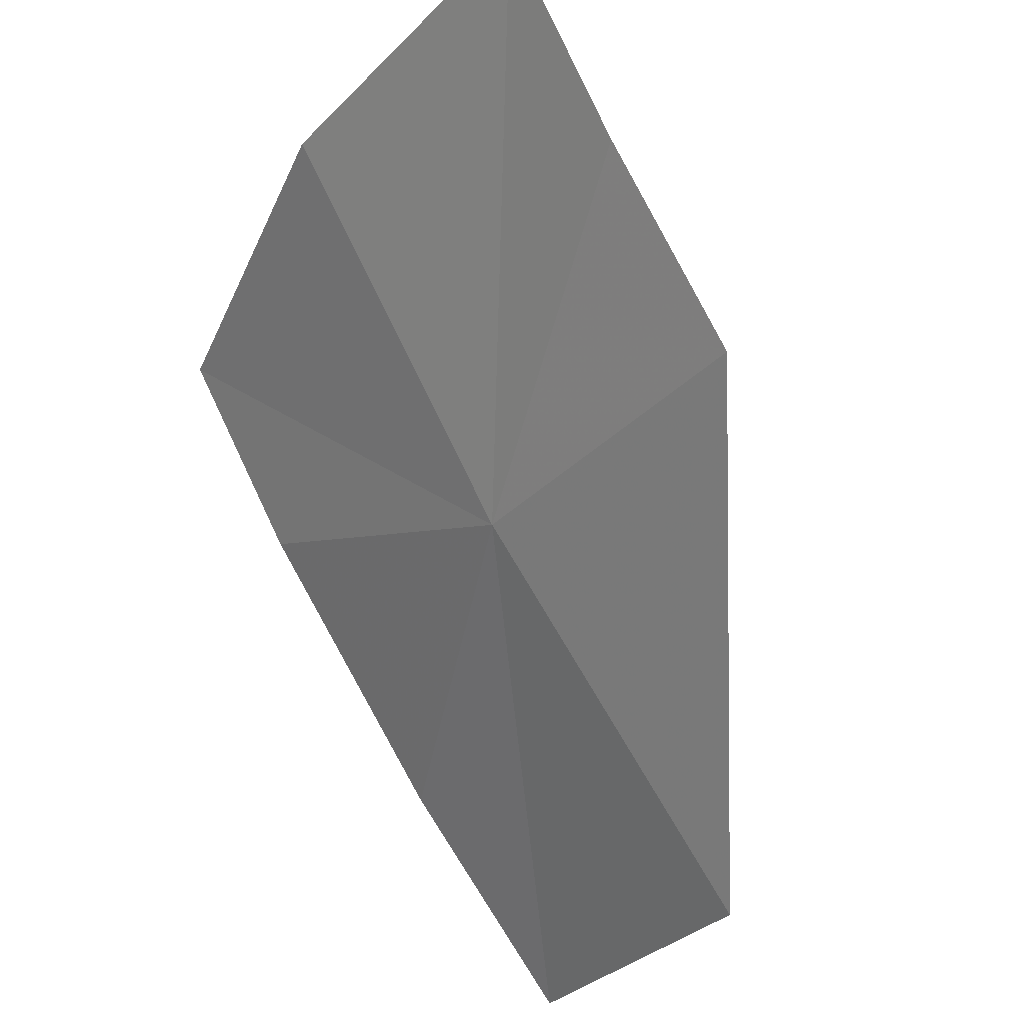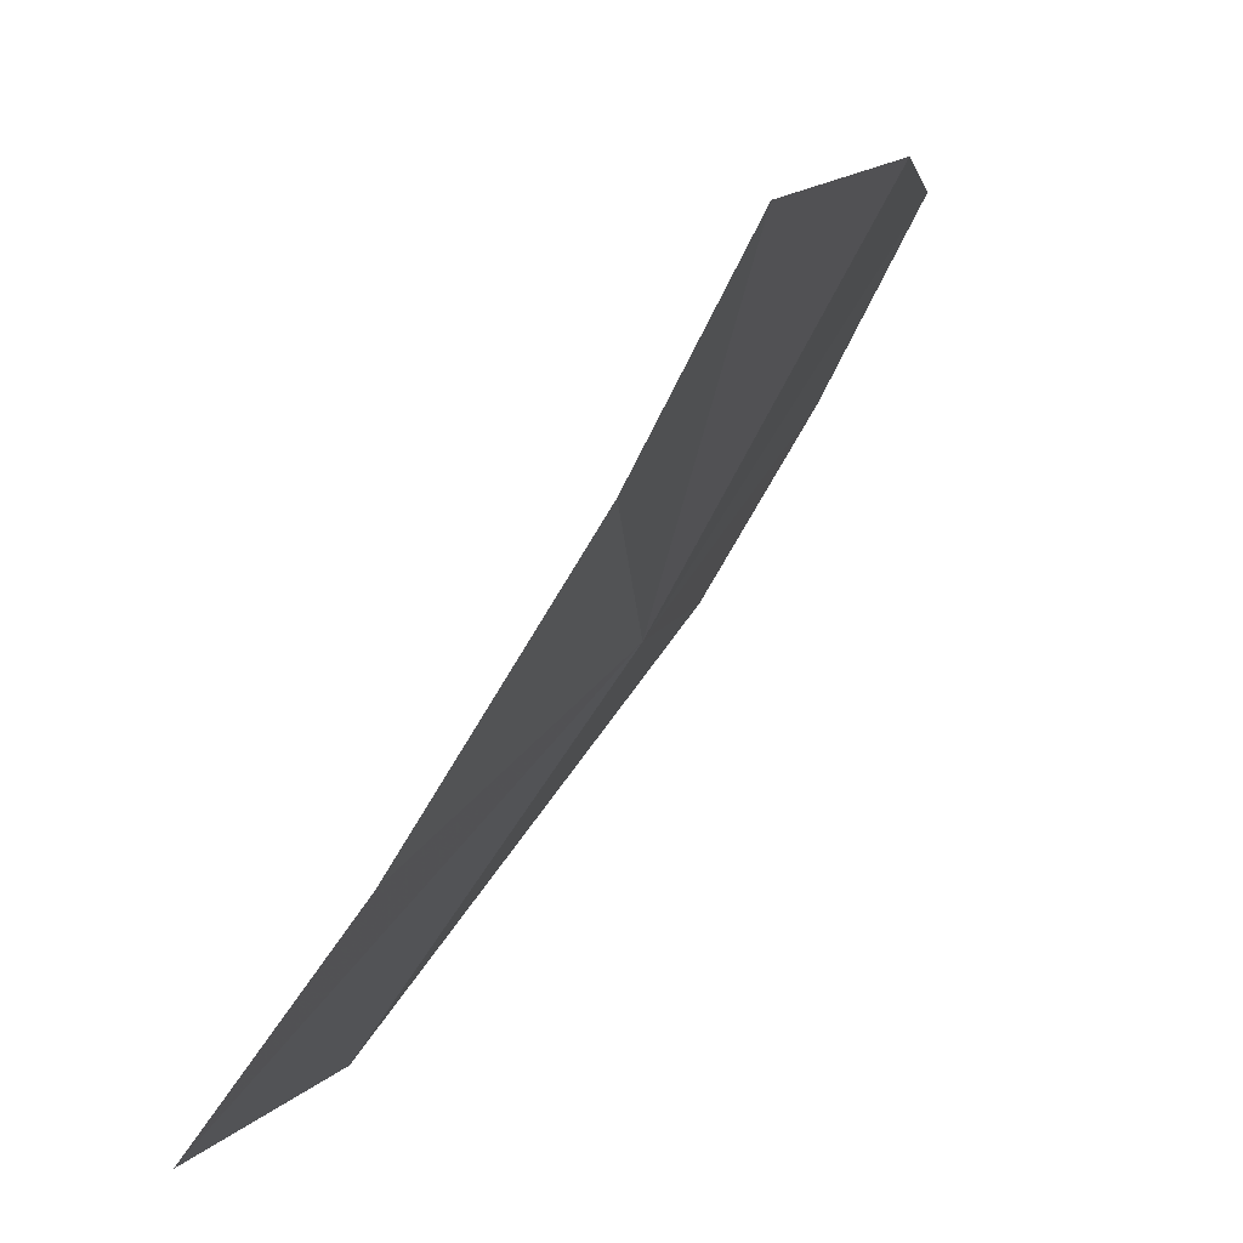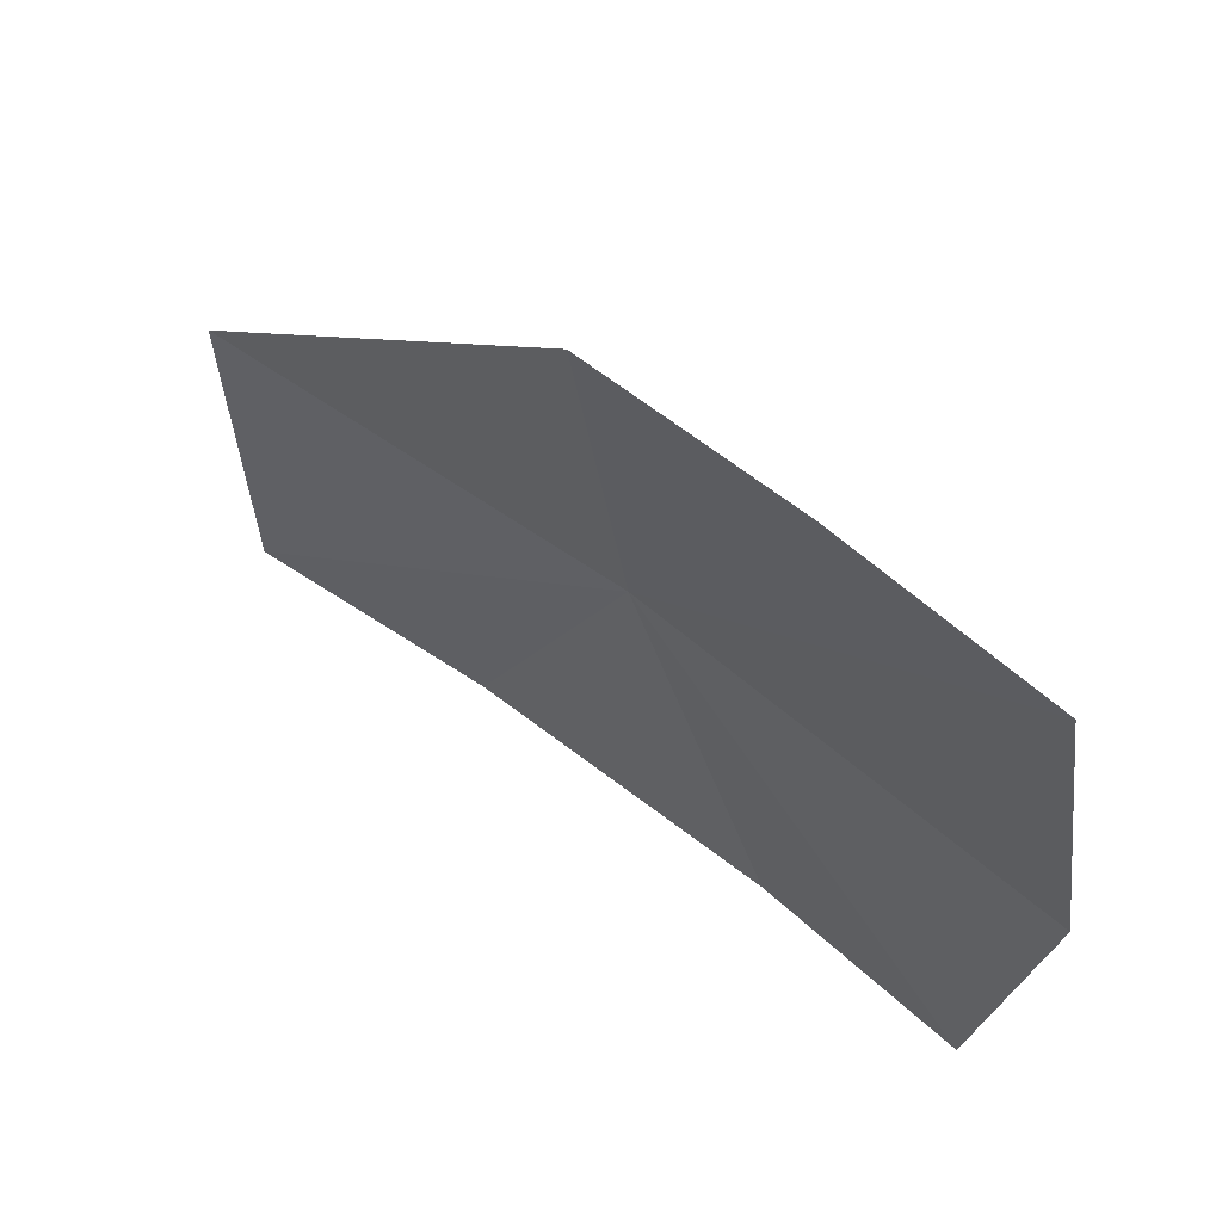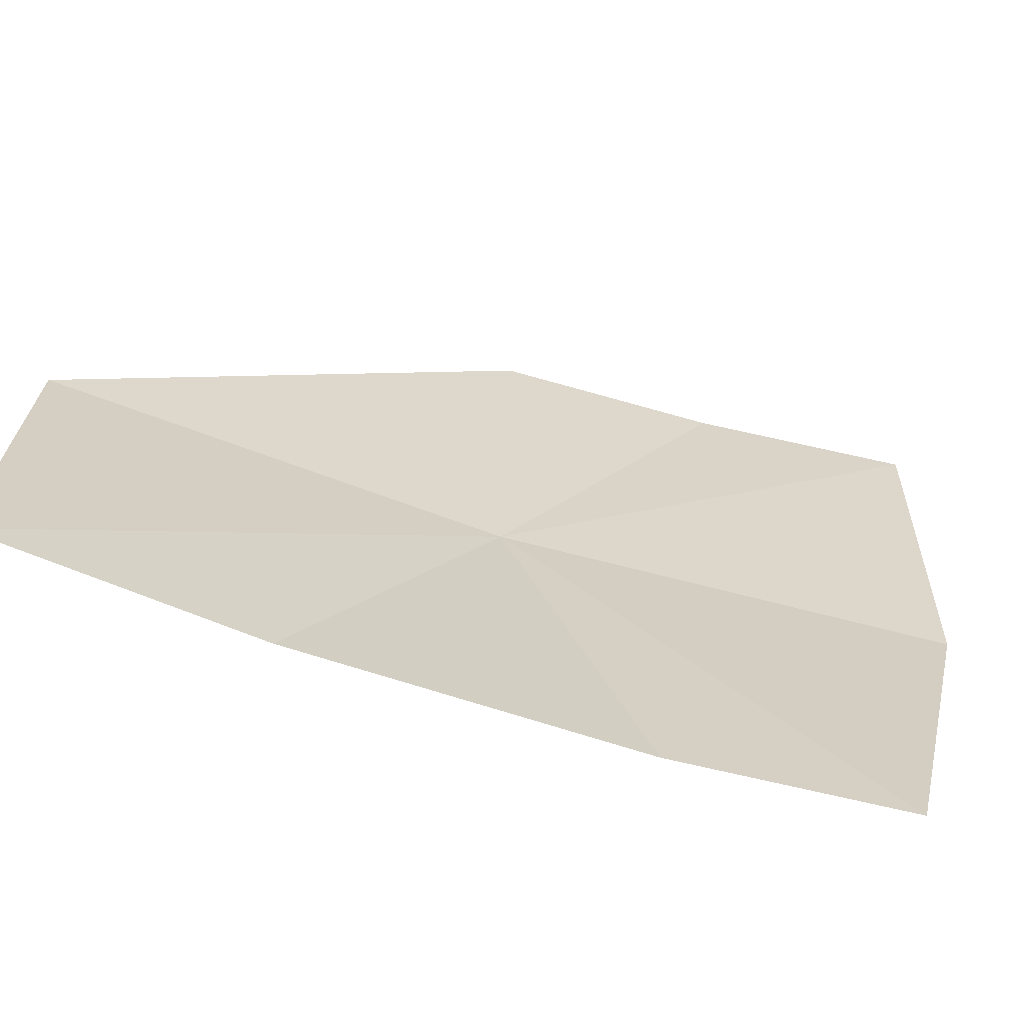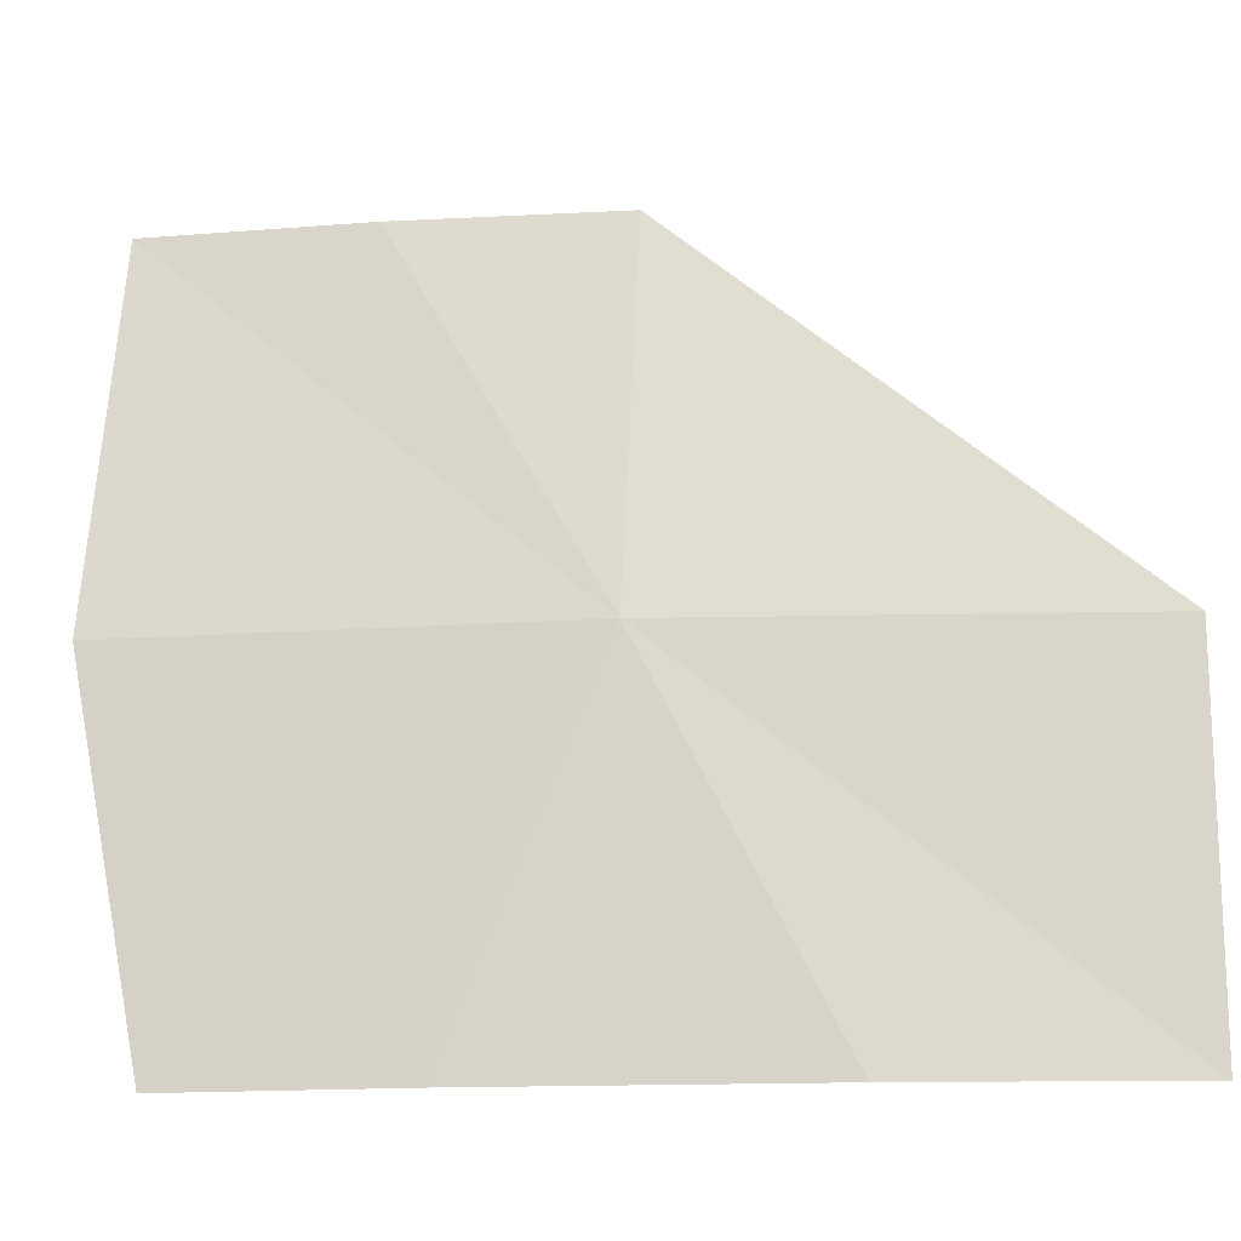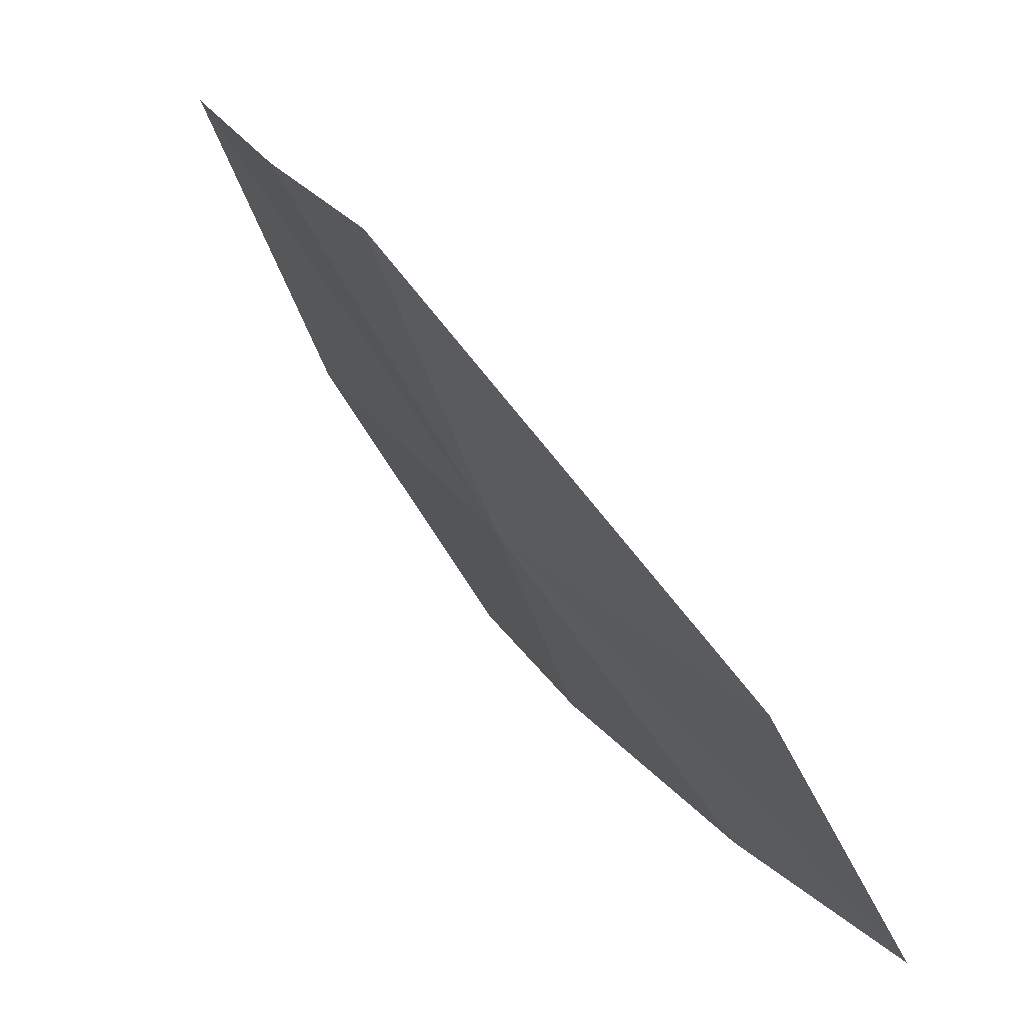
<metadata>
{"format":"obj","ext":"obj","renderer":"f3d","projection":"perspective","resolution":1024,"background":"white","views":[{"elev":-26.1,"azim":-26.3,"up":"+Y"},{"elev":1.7,"azim":-162.6,"up":"+Y"},{"elev":57.2,"azim":162.5,"up":"+Z"},{"elev":-70.3,"azim":105.1,"up":"+Z"},{"elev":-14.7,"azim":-50.0,"up":"+Z"},{"elev":-49.0,"azim":27.4,"up":"+Y"}]}
</metadata>
<code>
v 10.6 18.31 0.7219
v 10.41 18.77 1.149
v 10.53 18.55 1.145
v 10.34 18.75 0.725
v 10.37 18.67 0.3059
v 10.66 18.33 1.141
v 10.9 17.89 0.718
v 10.7 18.12 0.3059
v 10.49 18.44 0.3059
v 10.88 17.88 0.3059
f 1 3 2
f 1 2 4
f 1 4 5
f 1 6 3
f 1 5 9
f 1 10 7
f 1 7 6
f 1 9 8
f 1 8 10

</code>
